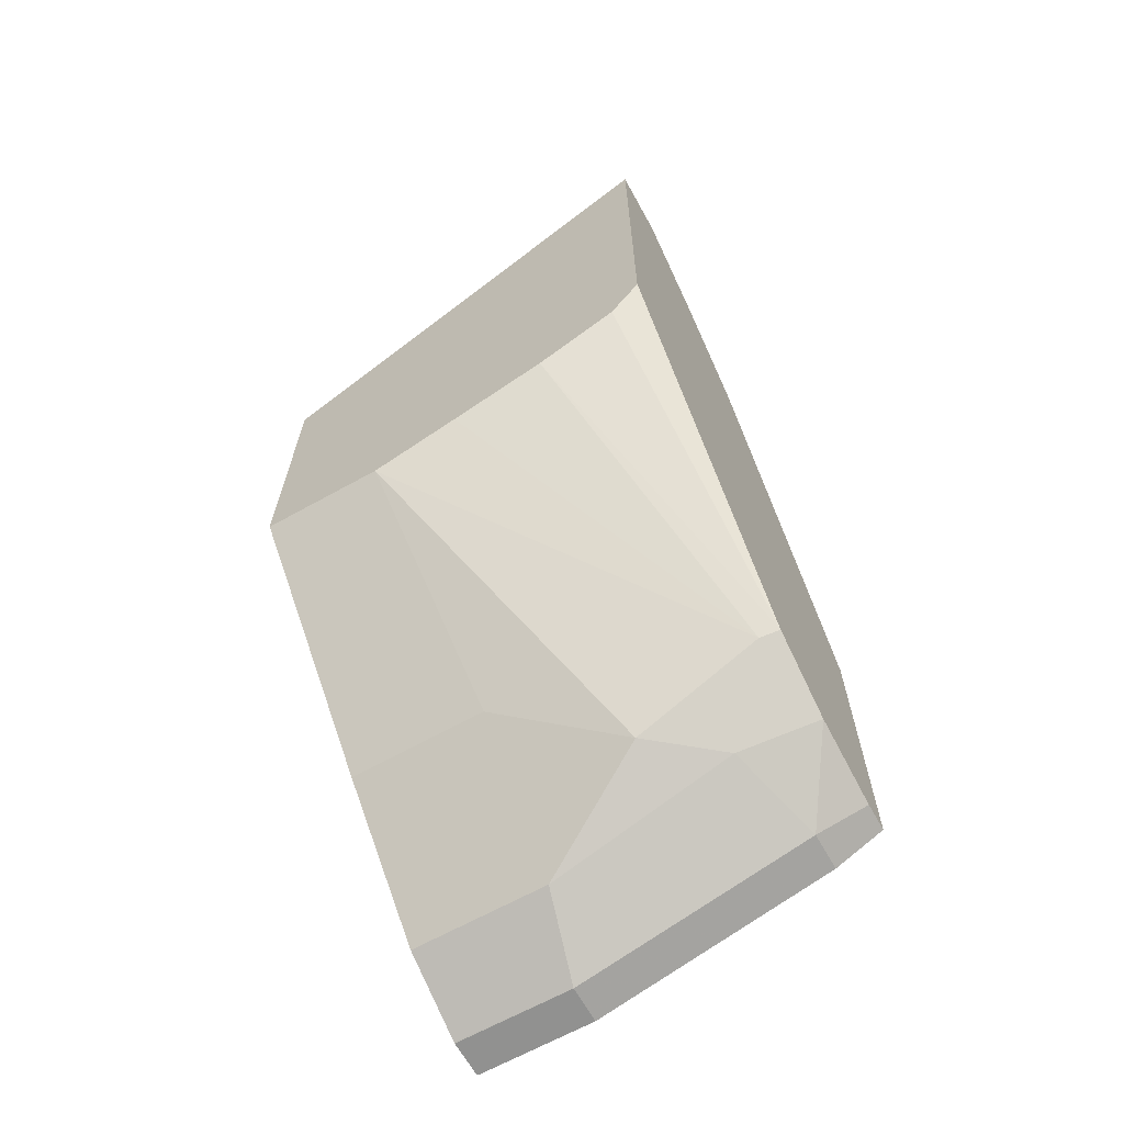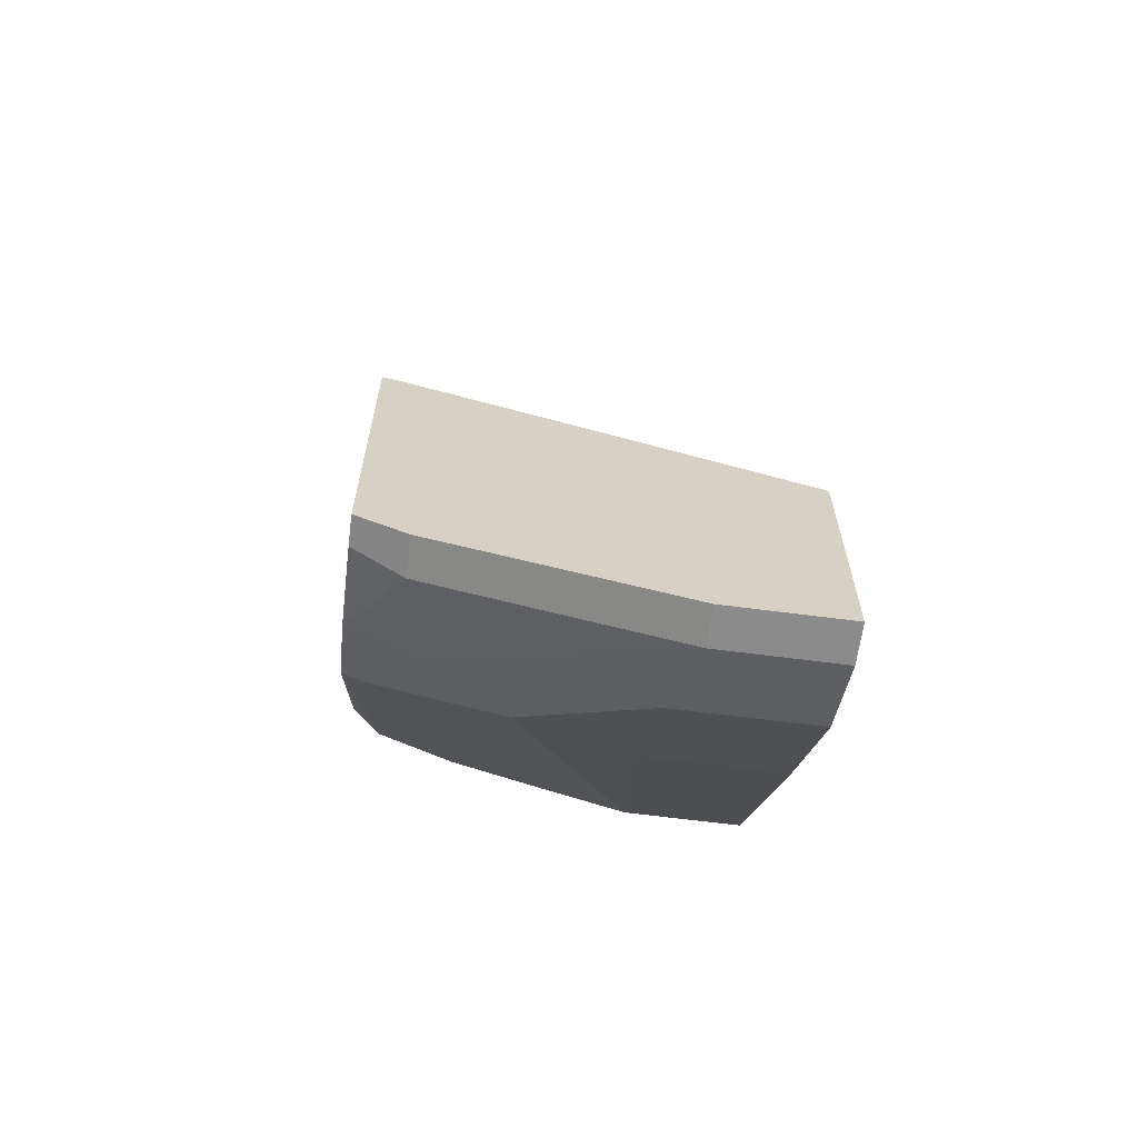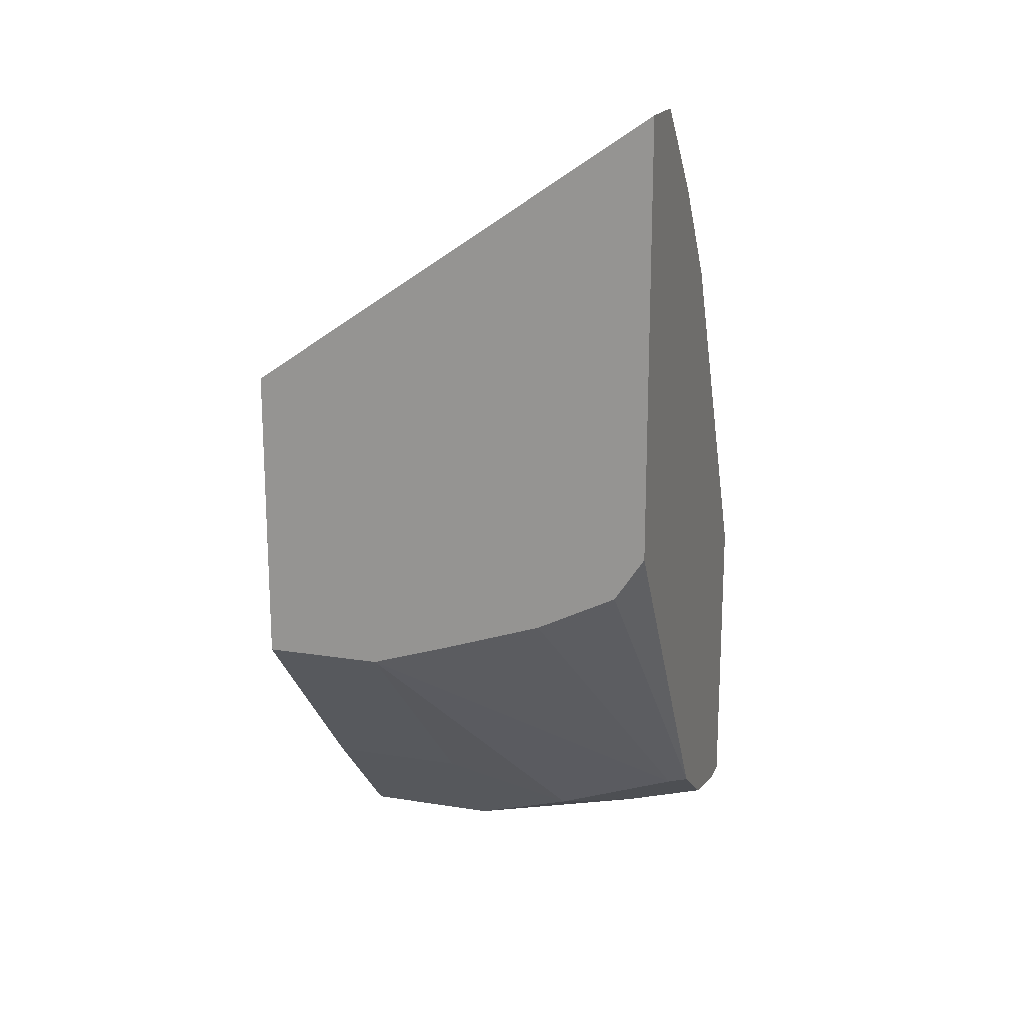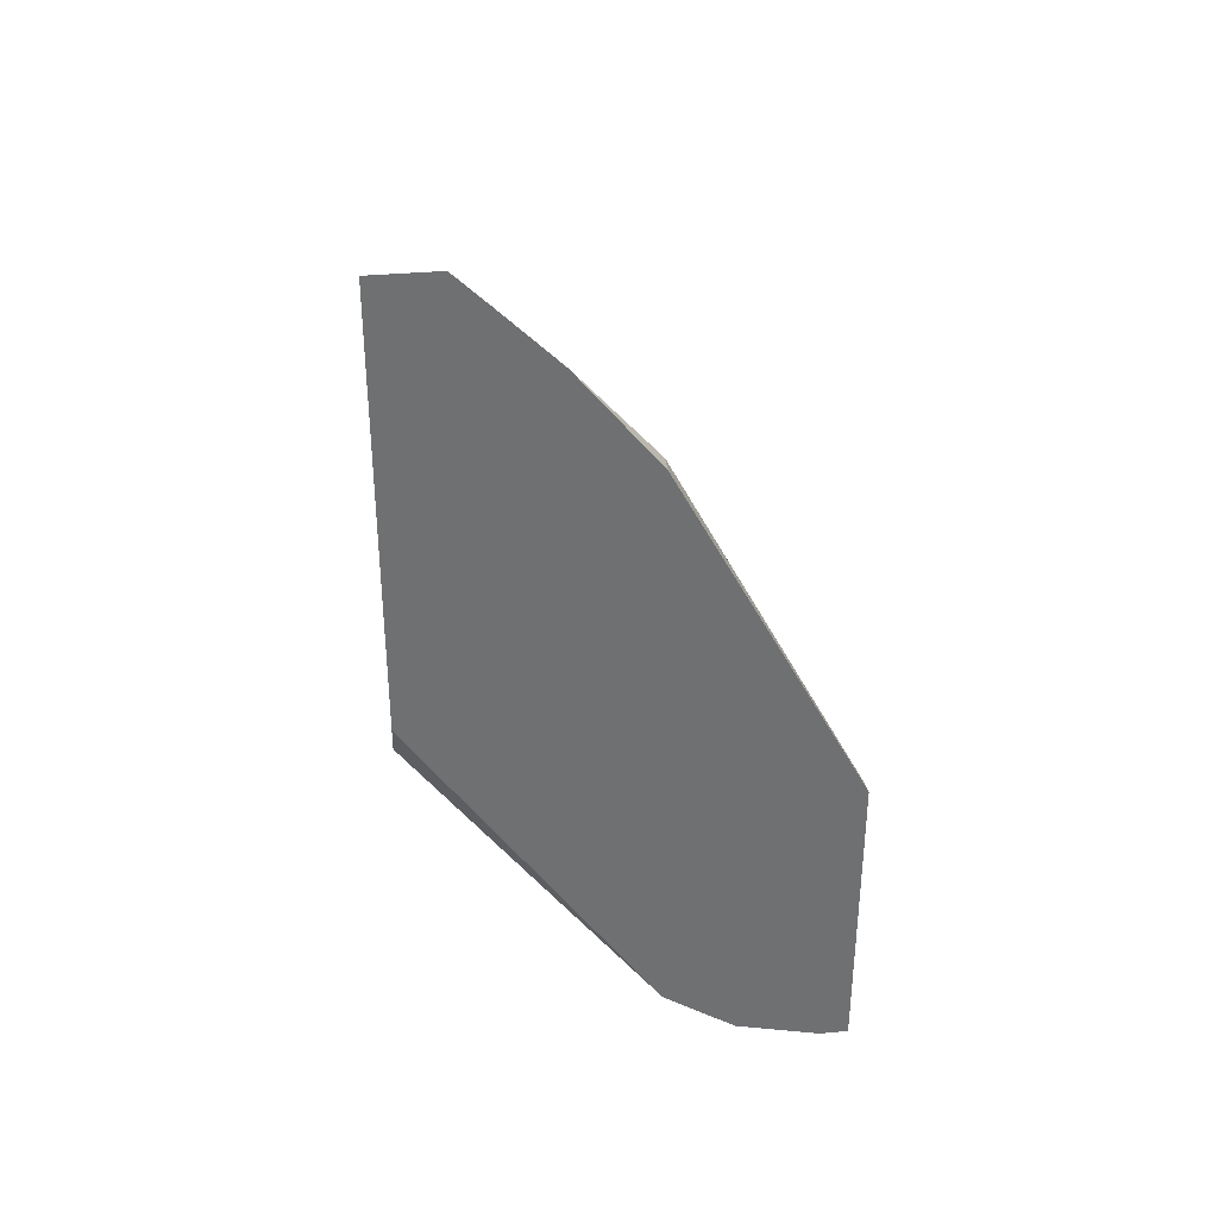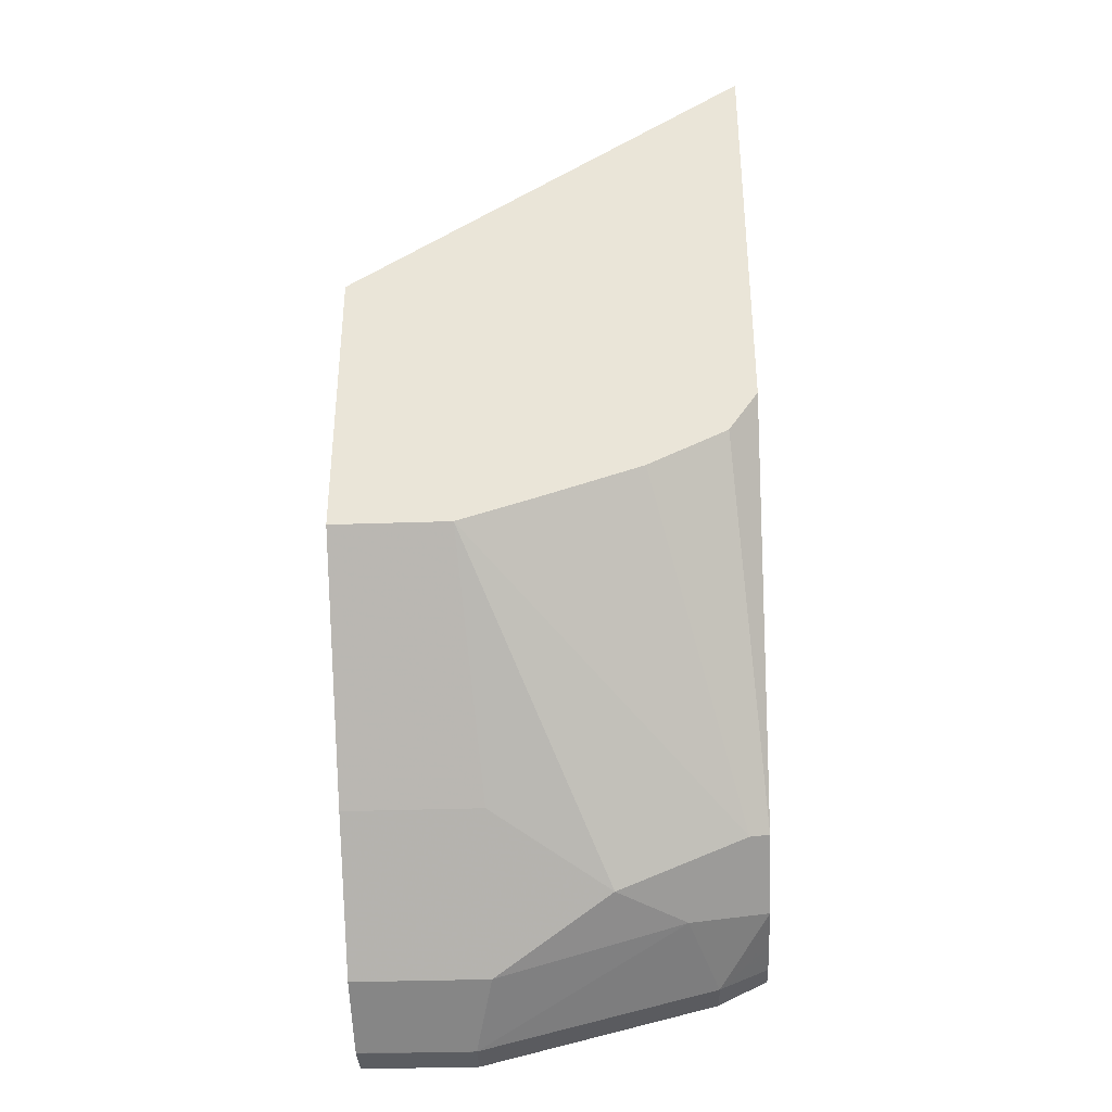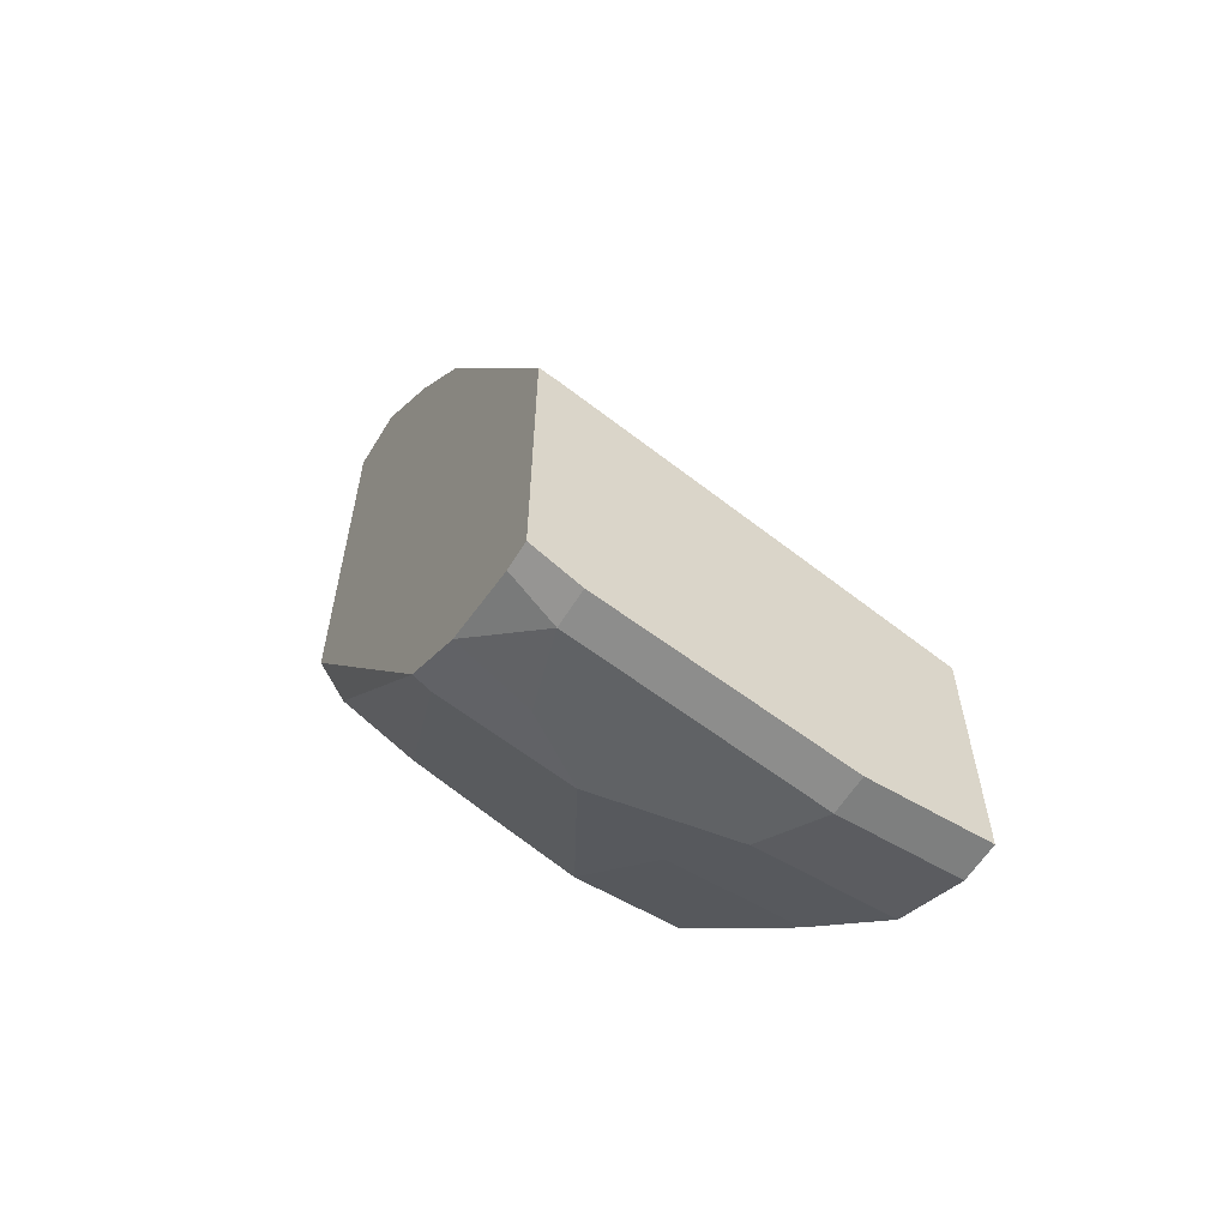
<metadata>
{"format":"obj","ext":"obj","renderer":"f3d","projection":"perspective","resolution":1024,"background":"white","views":[{"elev":-66.0,"azim":29.2,"up":"+Y"},{"elev":-63.9,"azim":172.5,"up":"+Y"},{"elev":17.9,"azim":17.4,"up":"+Y"},{"elev":35.6,"azim":83.1,"up":"+Y"},{"elev":-35.6,"azim":2.6,"up":"+Y"},{"elev":-59.6,"azim":148.7,"up":"+Y"}]}
</metadata>
<code>
v 0.2368 -0.3972 -0.05736
v 0.2368 -0.5751 -0.05736
v 0.2265 -0.3998 -0.05736
v 0.2254 -0.1907 0.05203
v 0.2368 -0.1907 0.05203
v 0.2368 -0.5751 -0.04058
v 0.2081 -0.5895 -0.05736
v 0.09805 -0.4448 -0.05736
v 0.0006387 -0.3353 0.02312
v 0.2368 -0.1332 0.09811
v 0.0006387 -0.4795 -0.05736
v 0.2368 -0.5699 -0.01961
v 0.2081 -0.5895 -0.03466
v 0.06936 -0.6241 -0.05736
v 0.0006387 -0.3005 0.05781
v 0.2368 -0.1328 0.09852
v 0.0006387 -0.6241 -0.05736
v 0.2368 -0.5629 0.008122
v 0.1907 -0.5722 0.01734
v 0.06936 -0.6241 -0.03466
v 0.0006387 -0.2659 0.09246
v 0.2368 -0.1157 0.1156
v 0.0006387 -0.6241 -0.03466
v 0.2368 -0.5352 0.04975
v 0.08092 -0.6011 0.01157
v 0.1503 -0.5664 0.04626
v 0.0006387 -0.6239 -0.03406
v 0.0006387 -0.2598 0.1046
v 0.2368 -0.08124 0.1505
v 0.2368 -0.09857 0.1328
v 0.2254 -0.5375 0.05203
v 0.2368 -0.3324 0.1886
v 0.2196 -0.3583 0.1886
v 0.1734 -0.3814 0.1886
v 0.0006387 -0.6011 0.01157
v 0.0006387 -0.6066 0.0006354
v 0.08092 -0.5317 0.0809
v 0.06936 -0.4161 0.1886
v 0.0006387 -0.2543 0.1156
v 0.2368 -0.08124 0.1886
v 0.0006387 -0.2428 0.1387
v 0.1192 -0.3998 0.1886
v 0.0006387 -0.5317 0.0809
v 0.0006387 -0.4161 0.1886
v 0.0006387 -0.2428 0.1886
f 20 25 27
f 24 32 33
f 24 31 26
f 24 33 34
f 21 30 22
f 21 29 30
f 21 28 29
f 20 27 23
f 19 26 25
f 14 20 23
f 19 25 20
f 18 24 19
f 16 21 22
f 15 21 16
f 14 23 17
f 13 18 19
f 13 19 20
f 12 18 13
f 19 24 26
f 24 34 31
f 32 44 38
f 25 36 27
f 9 21 15
f 37 44 43
f 37 38 44
f 32 34 33
f 32 42 34
f 32 38 42
f 32 45 44
f 32 40 45
f 31 42 38
f 31 34 42
f 29 45 40
f 29 41 45
f 29 39 41
f 28 39 29
f 26 38 37
f 26 31 38
f 25 43 35
f 25 37 43
f 25 26 37
f 25 35 36
f 9 28 21
f 1 12 6
f 9 41 39
f 1 18 12
f 1 24 18
f 1 32 24
f 1 40 32
f 1 29 40
f 1 30 29
f 1 22 30
f 1 16 22
f 1 6 2
f 9 39 28
f 1 4 5
f 1 3 4
f 1 8 3
f 1 11 8
f 1 17 11
f 1 14 17
f 1 7 14
f 1 2 7
f 1 5 10
f 2 6 13
f 1 10 16
f 3 8 4
f 2 13 7
f 9 45 41
f 9 44 45
f 9 43 44
f 9 35 43
f 9 27 36
f 9 23 27
f 9 17 23
f 9 11 17
f 9 36 35
f 9 15 16
f 7 20 14
f 7 13 20
f 6 12 13
f 4 11 9
f 4 8 11
f 4 10 5
f 9 16 10
f 4 9 10

</code>
